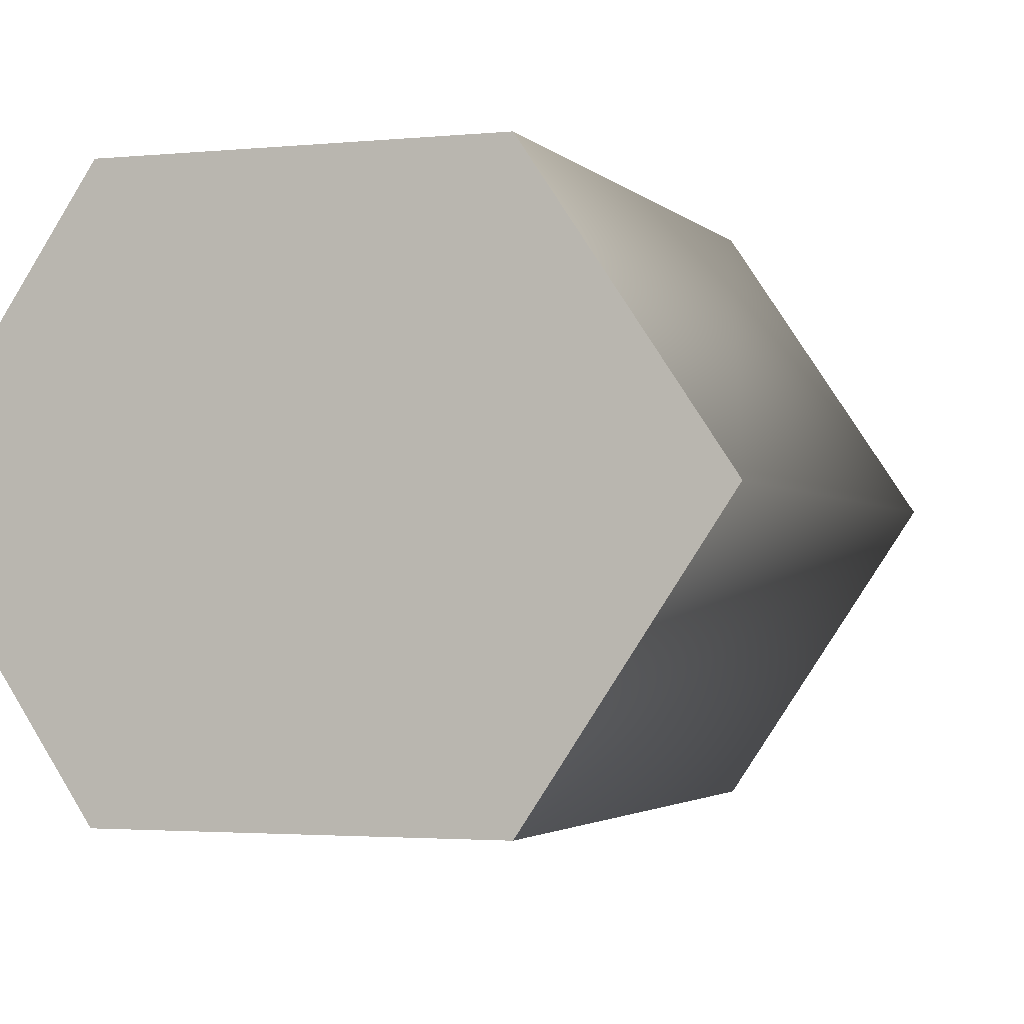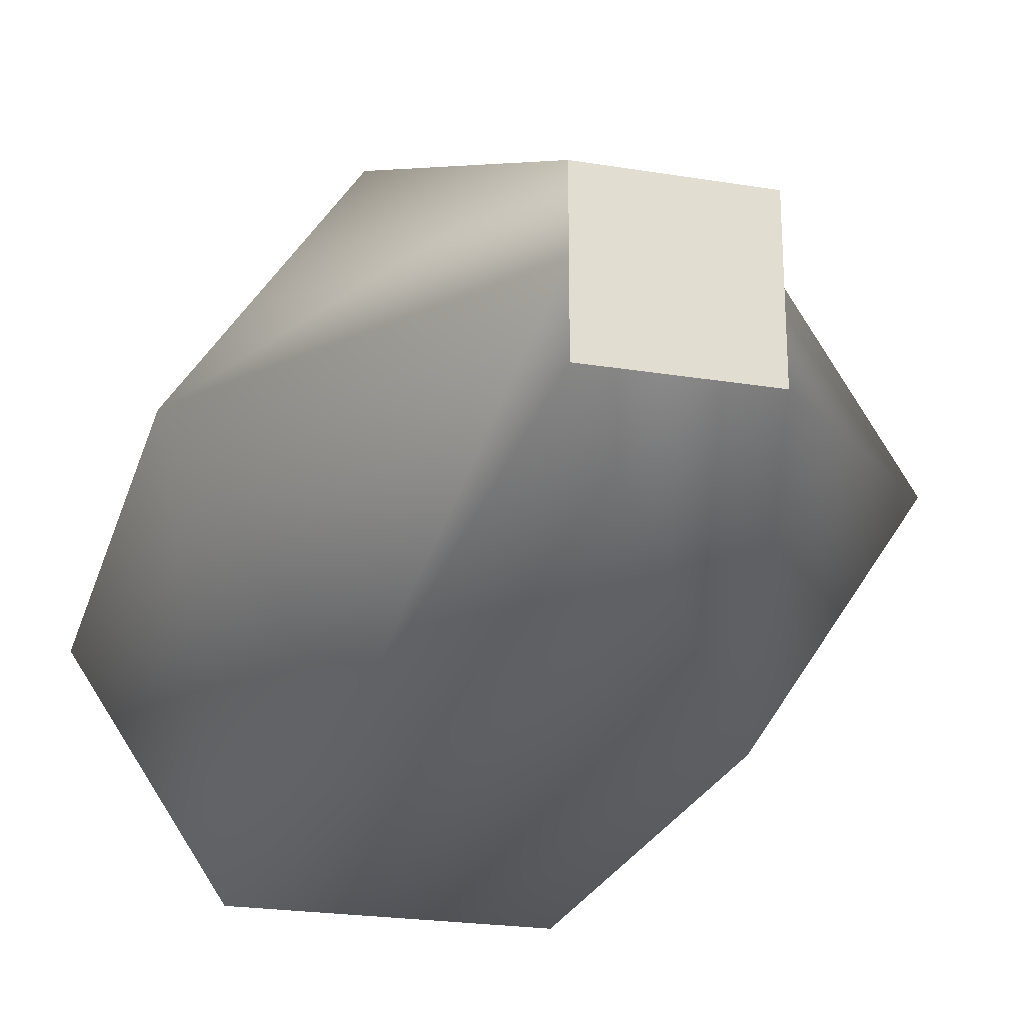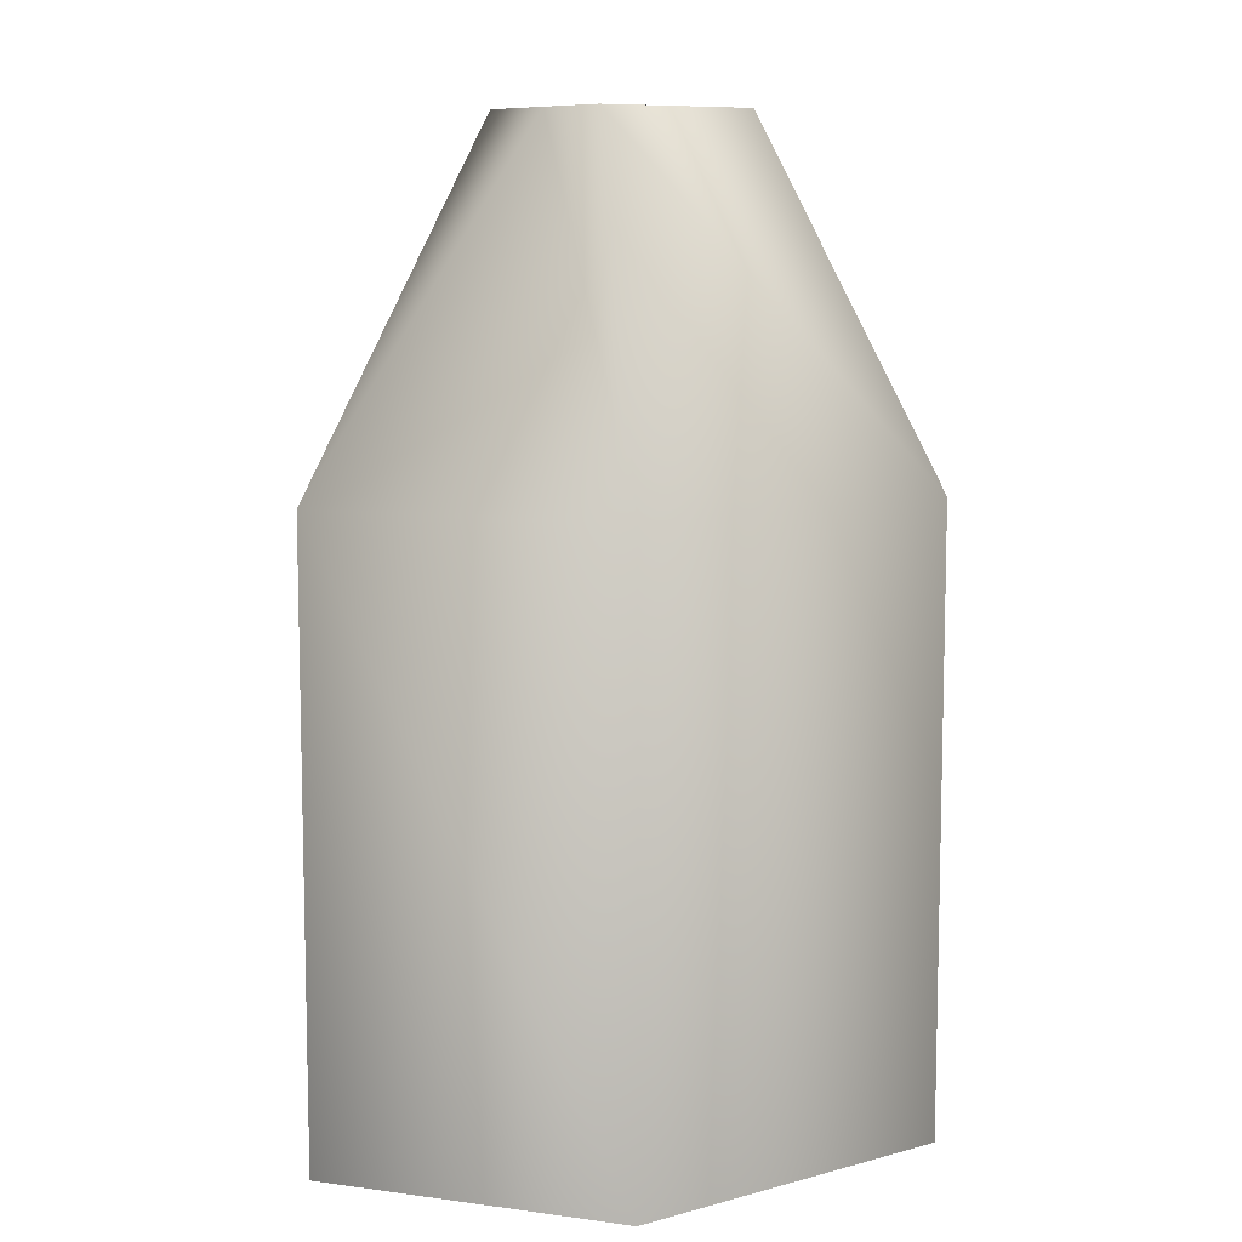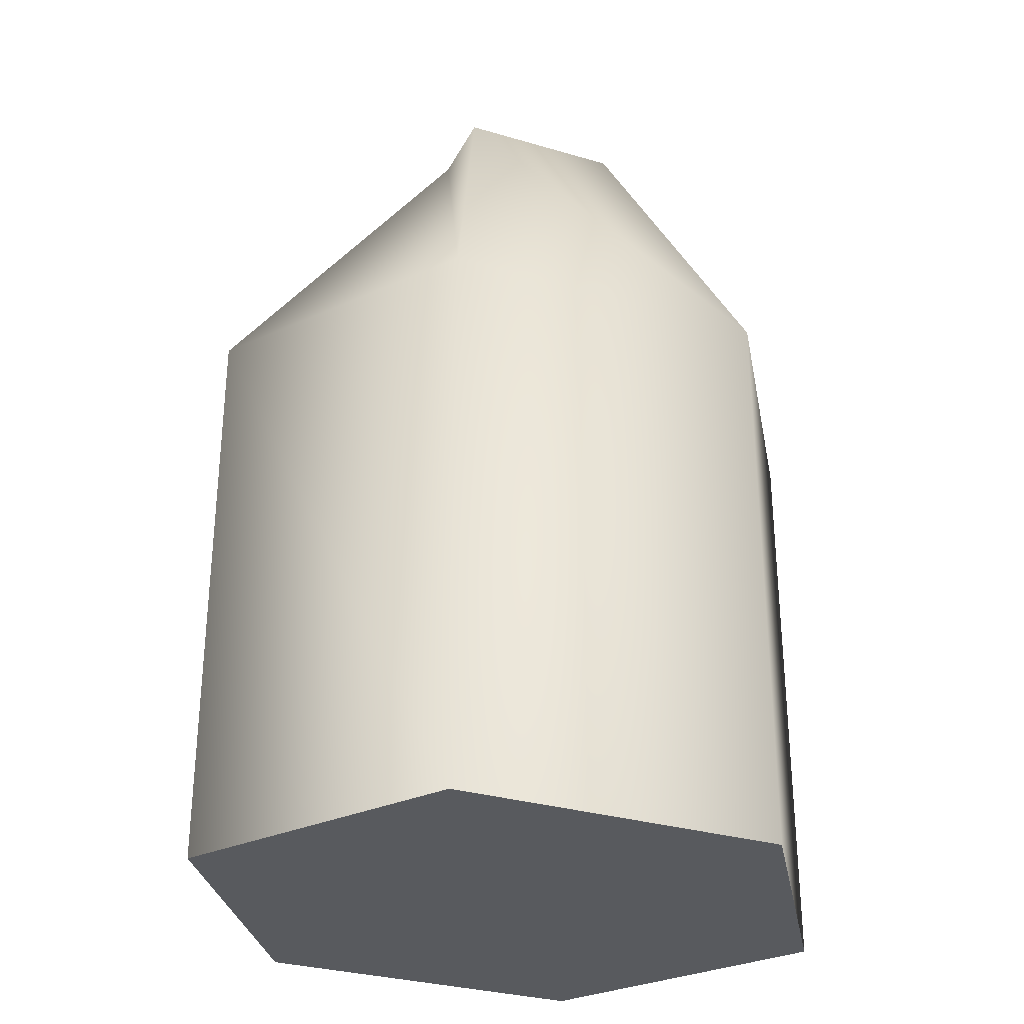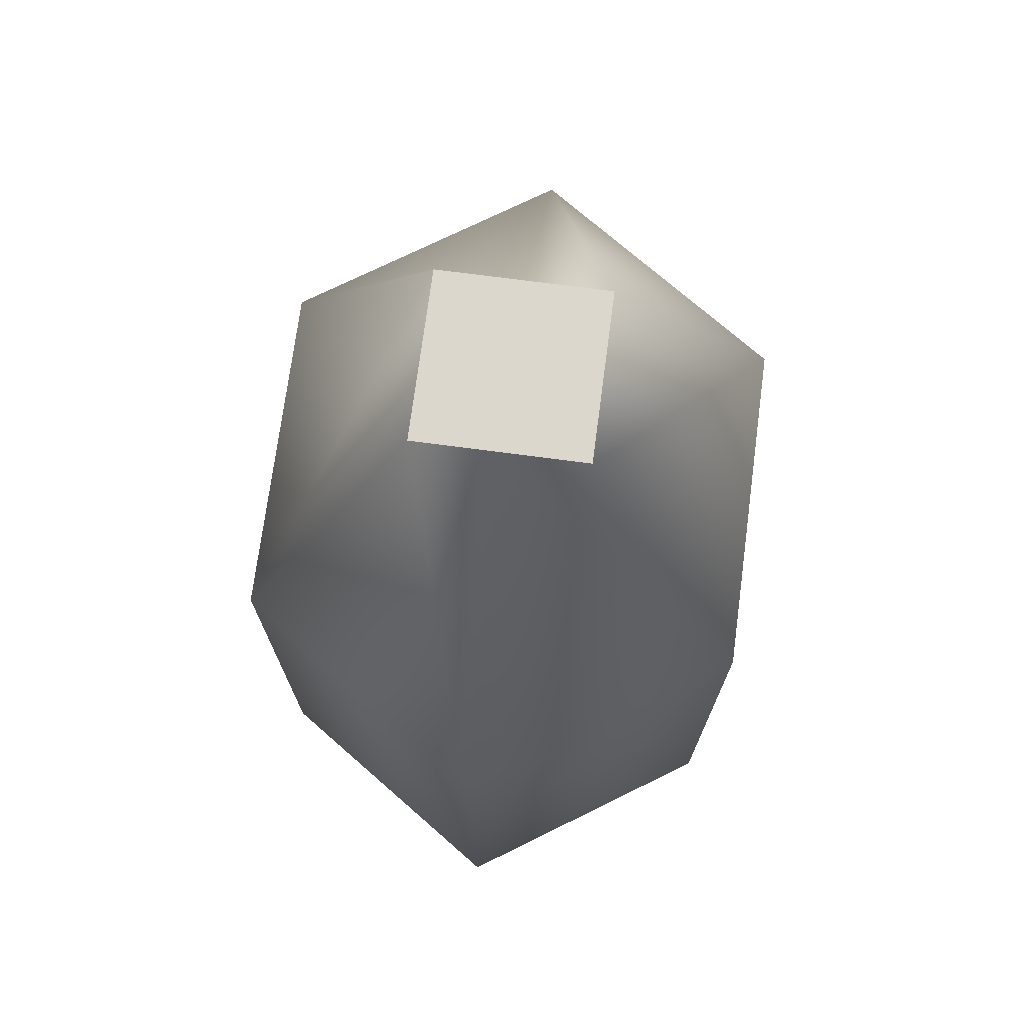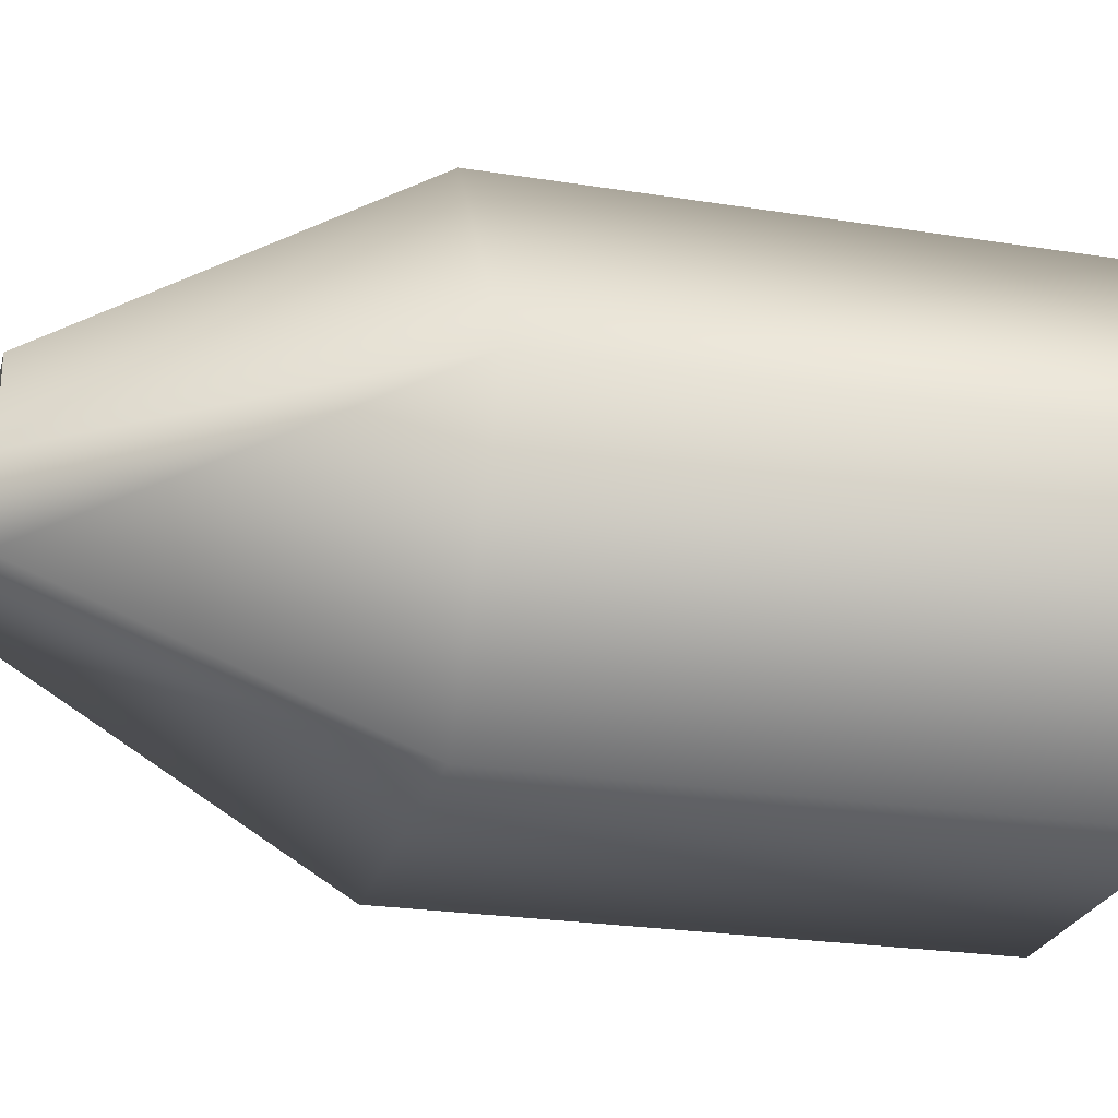
<metadata>
{"format":"obj","ext":"obj","renderer":"f3d","projection":"perspective","resolution":1024,"background":"white","views":[{"elev":-2.3,"azim":19.9,"up":"+Z"},{"elev":-23.3,"azim":164.6,"up":"+Z"},{"elev":9.0,"azim":143.8,"up":"+Y"},{"elev":-30.7,"azim":-23.1,"up":"+Y"},{"elev":73.2,"azim":97.5,"up":"+Y"},{"elev":-24.7,"azim":-104.5,"up":"+Z"}]}
</metadata>
<code>
g pb_Mesh-879078
v 1 0 0
v 1 1.75 0
v 1.5 0 0.75
v 1.5 1.75 0.75
v 1.5 0 0.75
v 1.5 1.75 0.75
v 2.5 0 0.75
v 2.5 1.75 0.75
v 2.5 0 0.75
v 2.5 1.75 0.75
v 3 0 0
v 3 1.75 0
v 3 0 0
v 3 1.75 0
v 2.5 0 -0.75
v 2.5 1.75 -0.75
v 2.5 0 -0.75
v 2.5 1.75 -0.75
v 1.5 0 -0.75
v 1.5 1.75 -0.75
v 1.5 0 -0.75
v 1.5 1.75 -0.75
v 1 0 0
v 1 1.75 0
v 1 1.75 0
v 1.75 2.75 0
v 1.5 1.75 0.75
v 1.75 2.75 0.25
v 1.5 1.75 0.75
v 1.75 2.75 0.25
v 2.5 1.75 0.75
v 2.25 2.75 0.25
v 2.5 1.75 0.75
v 2.25 2.75 0.25
v 3 1.75 0
v 2.25 2.75 0
v 3 1.75 0
v 2.25 2.75 0
v 2.5 1.75 -0.75
v 2.25 2.75 -0.25
v 2.5 1.75 -0.75
v 2.25 2.75 -0.25
v 1.5 1.75 -0.75
v 1.75 2.75 -0.25
v 1.5 1.75 -0.75
v 1.75 2.75 -0.25
v 1 1.75 0
v 1.75 2.75 0
v 1.5 0 0.75
v 2 0 0
v 1 0 0
v 2.5 0 0.75
v 3 0 0
v 2.5 0 -0.75
v 1.5 0 -0.75
v 1.75 2.75 0
v 2 2.75 0
v 1.75 2.75 0.25
v 2.25 2.75 0.25
v 2.25 2.75 0
v 2.25 2.75 -0.25
v 1.75 2.75 -0.25
g pb_Mesh-879078_0
f 3 2 1
f 3 4 2
f 7 6 5
f 7 8 6
f 11 10 9
f 11 12 10
f 15 14 13
f 15 16 14
f 19 18 17
f 19 20 18
f 23 22 21
f 23 24 22
f 27 26 25
f 27 28 26
f 31 30 29
f 31 32 30
f 35 34 33
f 35 36 34
f 39 38 37
f 39 40 38
f 43 42 41
f 43 44 42
f 47 46 45
f 47 48 46
f 51 50 49
f 49 50 52
f 52 50 53
f 53 50 54
f 54 50 55
f 55 50 51
f 58 57 56
f 59 57 58
f 60 57 59
f 61 57 60
f 62 57 61
f 56 57 62

</code>
